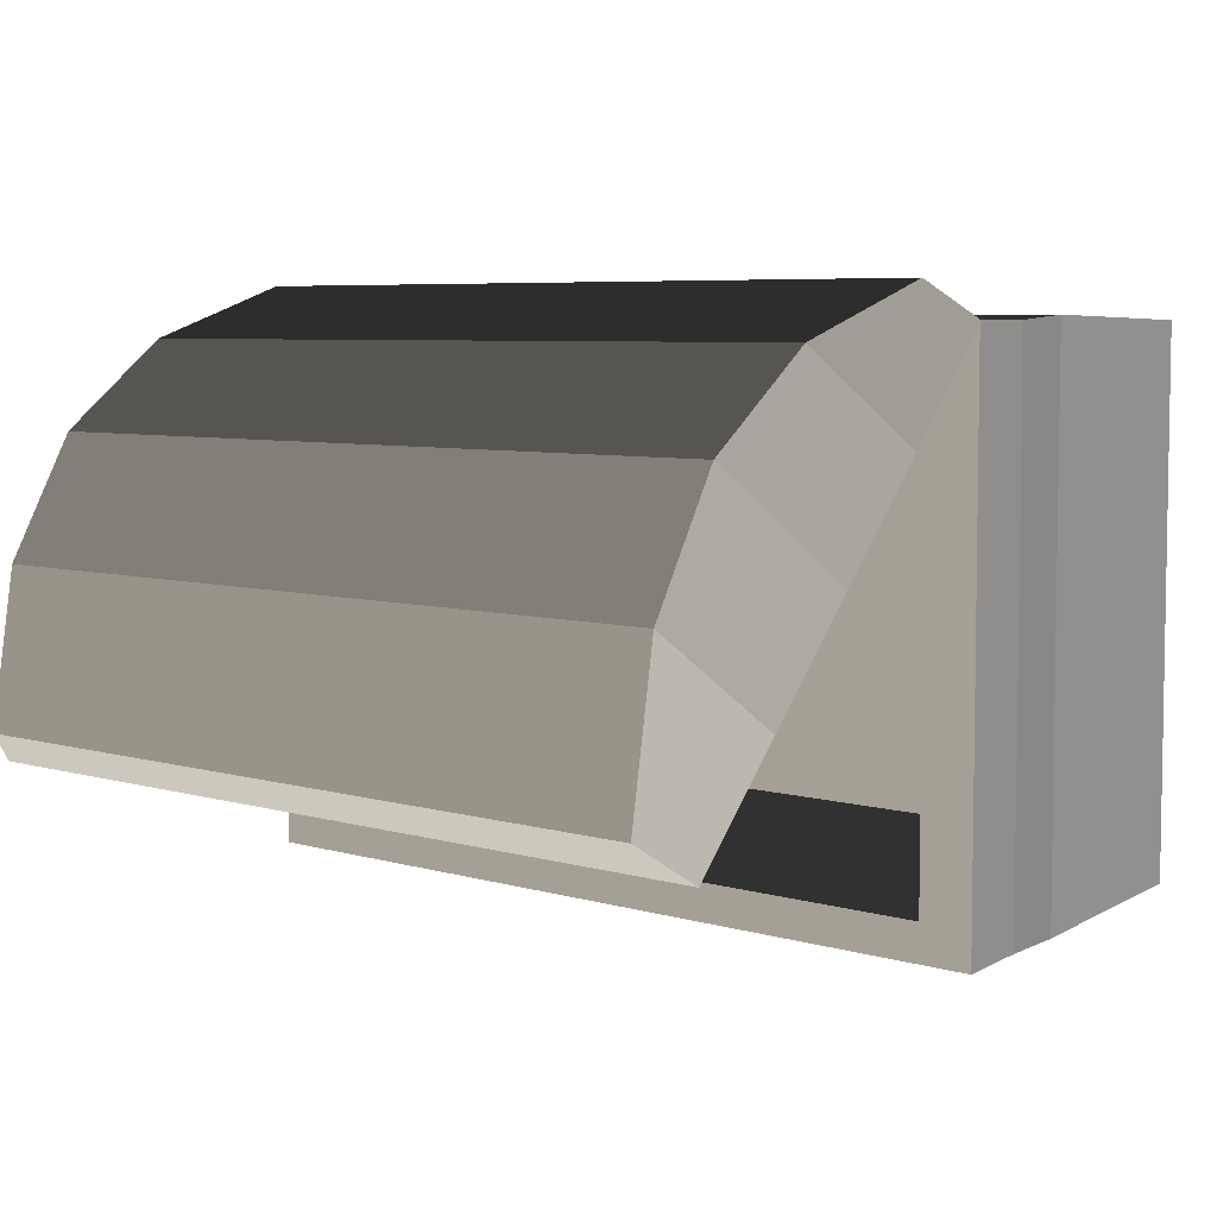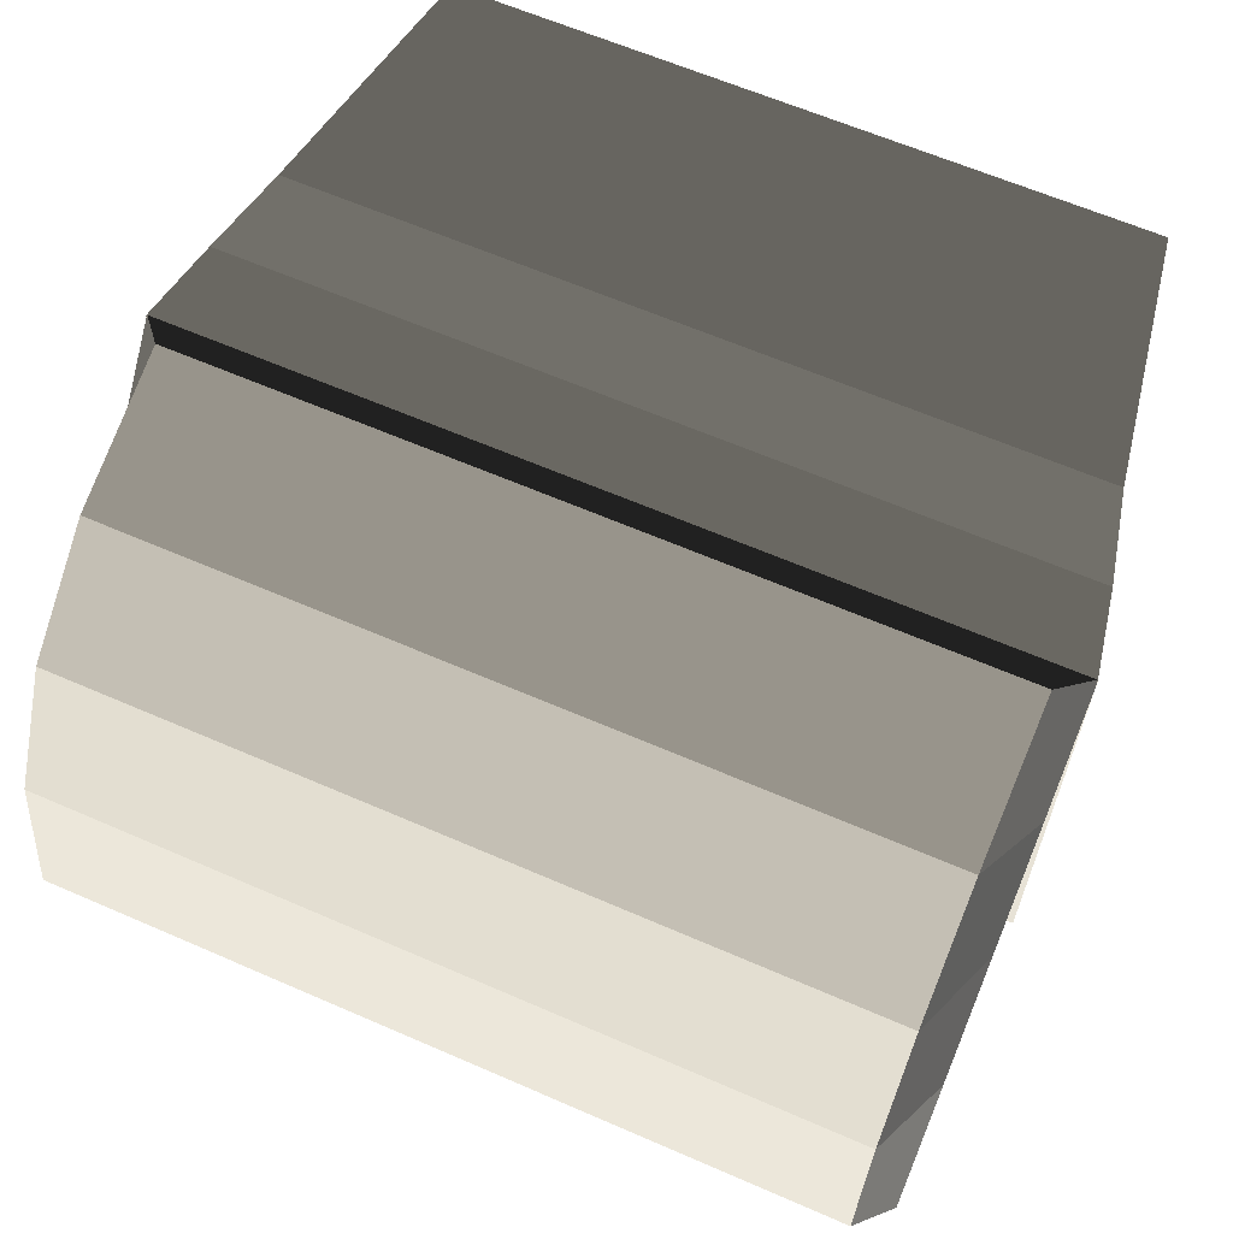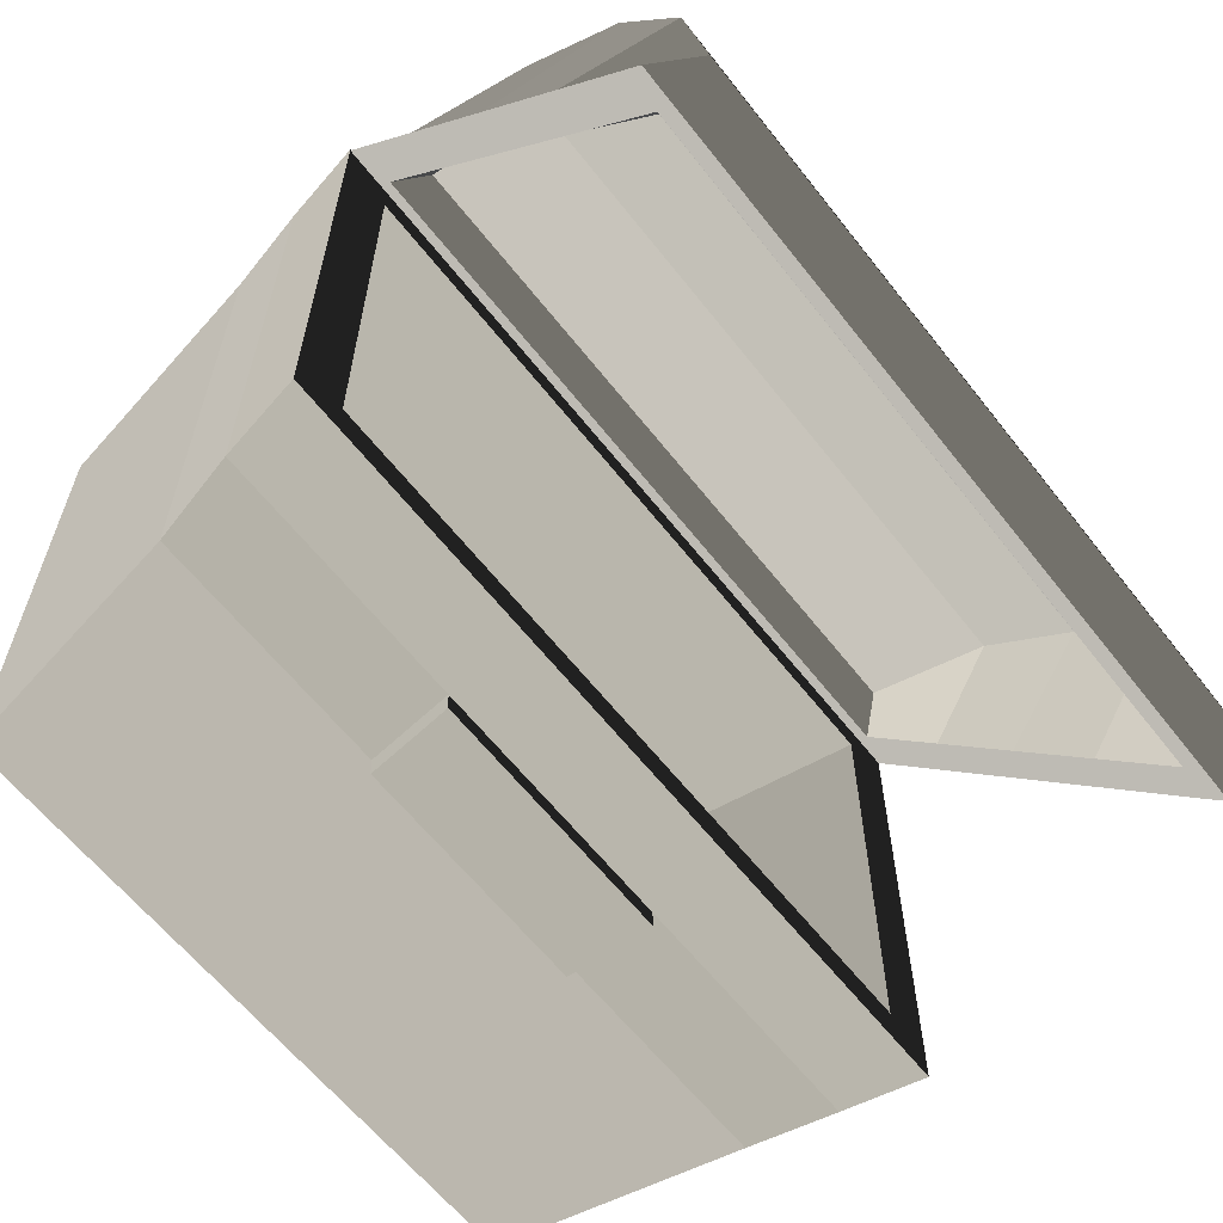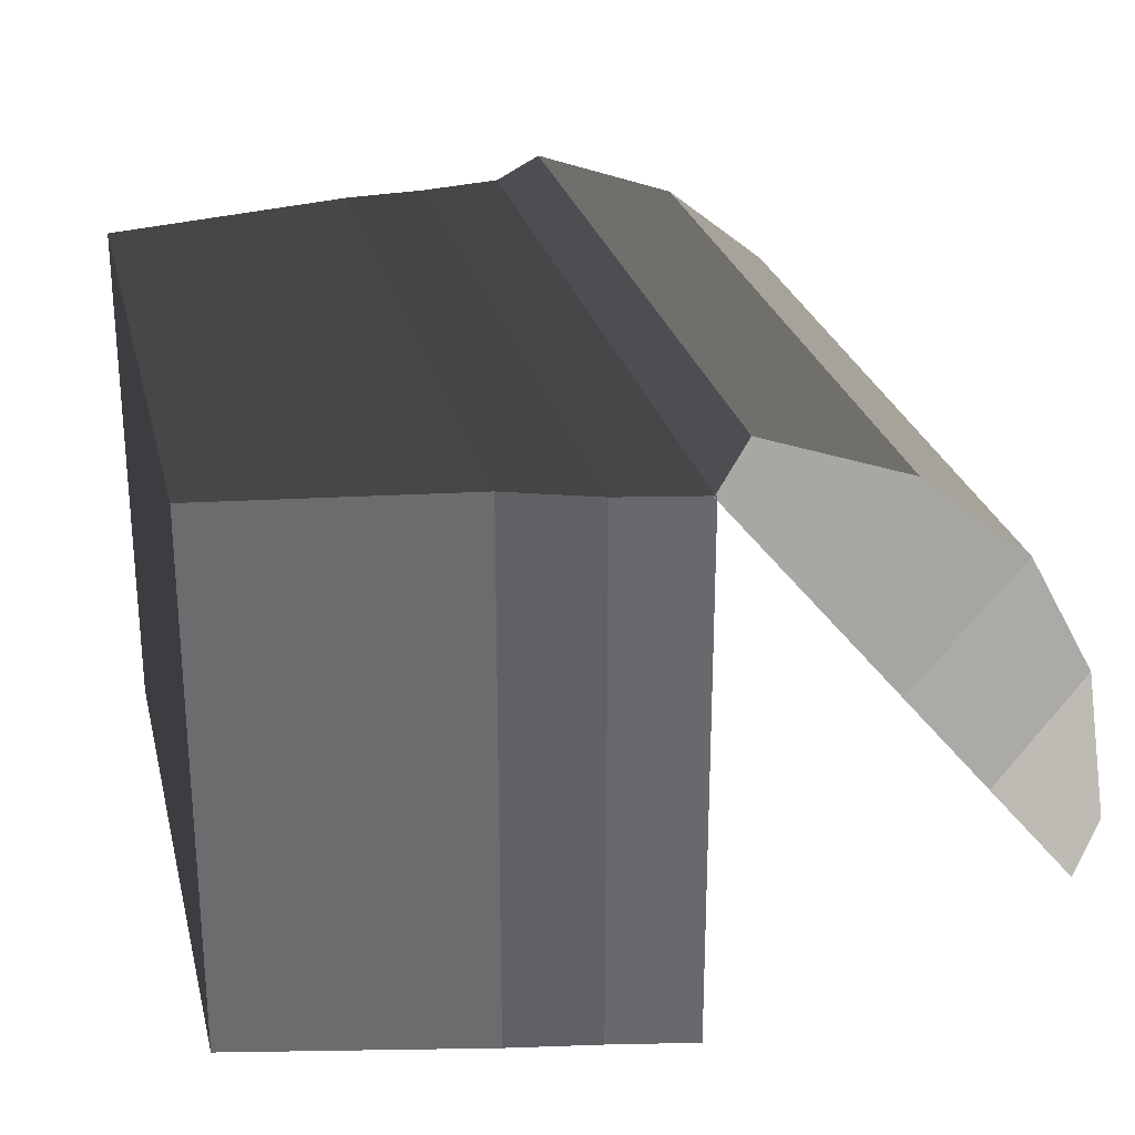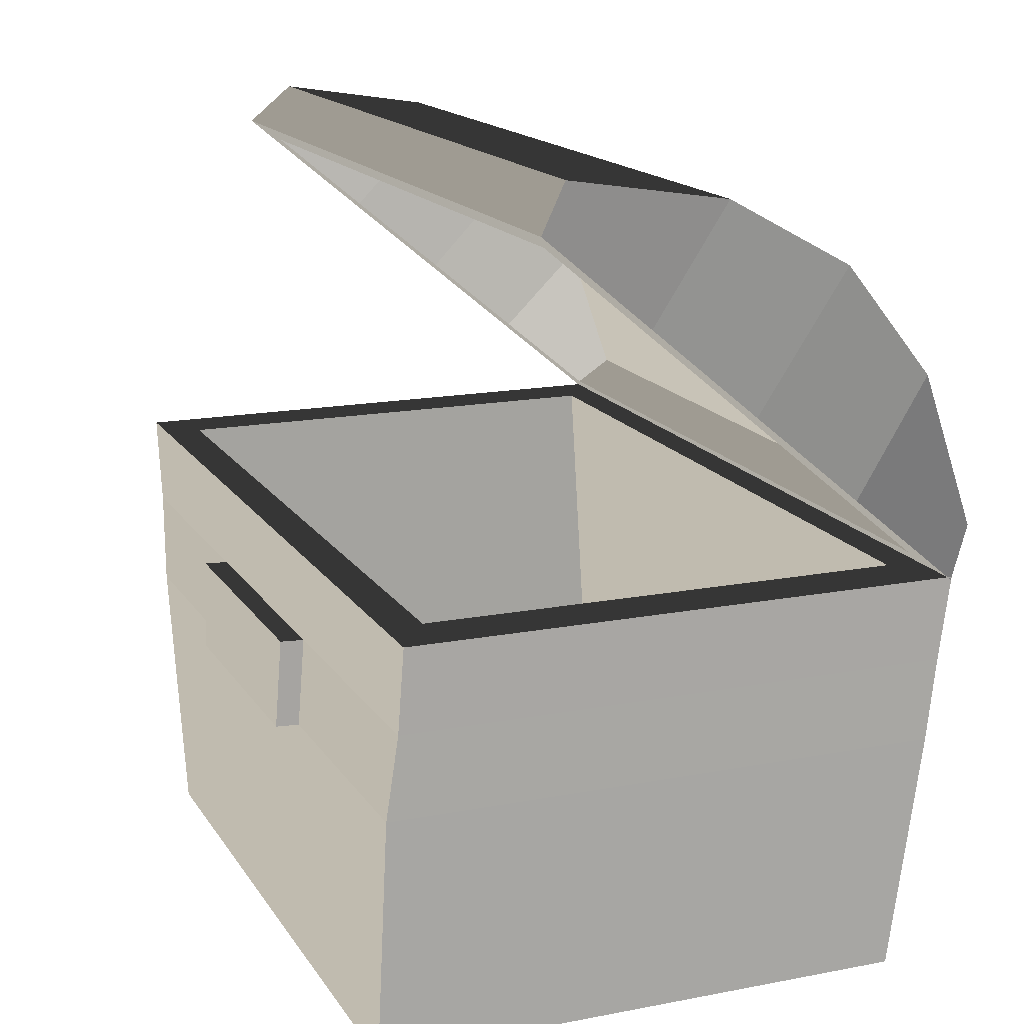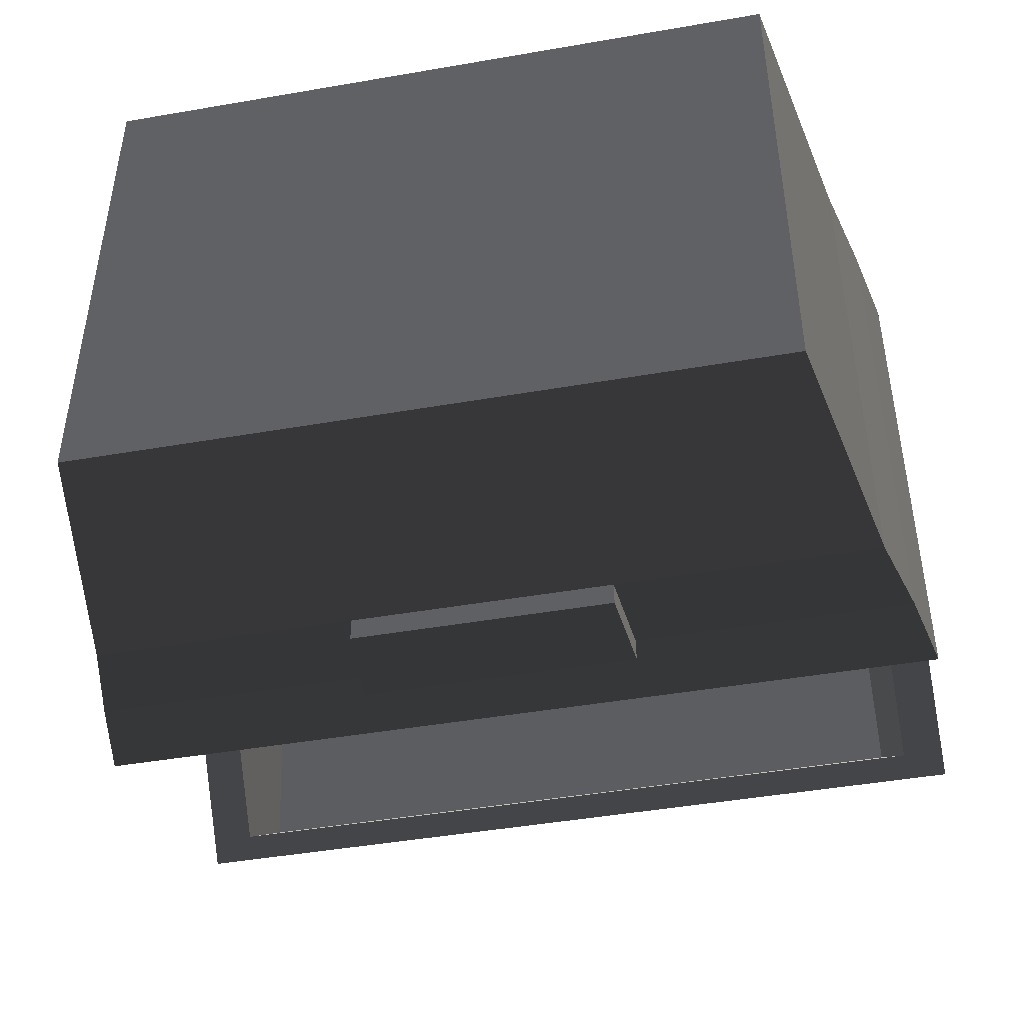
<metadata>
{"format":"obj","ext":"obj","renderer":"f3d","projection":"perspective","resolution":1024,"background":"white","views":[{"elev":5.9,"azim":42.9,"up":"+Y"},{"elev":62.9,"azim":23.8,"up":"+Y"},{"elev":-61.5,"azim":-52.0,"up":"+Y"},{"elev":26.0,"azim":-103.2,"up":"+Y"},{"elev":15.9,"azim":68.1,"up":"+Z"},{"elev":-45.4,"azim":-168.7,"up":"+Y"}]}
</metadata>
<code>
v -2.766 -2.039 -1.738
v -3.304 -2.039 1.888
v -3.304 2.039 1.888
v -2.766 2.039 -1.738
v -2.766 2.039 -1.738
v -3.304 2.039 1.888
v 3.304 2.039 1.888
v 2.766 2.039 -1.738
v 2.766 2.039 -1.738
v 3.304 2.039 1.888
v 3.304 -2.039 1.888
v 2.766 -2.039 -1.738
v 2.766 -2.039 -1.738
v 3.304 -2.039 1.888
v -3.304 -2.039 1.888
v -2.766 -2.039 -1.738
v -2.766 2.039 -1.738
v 2.766 2.039 -1.738
v 2.766 -2.039 -1.738
v -2.766 -2.039 -1.738
v -3.625 -2.36 1.133
v -3.625 2.36 1.133
v -3.776 2.36 1.888
v -3.776 -2.36 1.888
v 1.208 2.36 1.133
v 3.625 2.36 1.133
v 3.776 2.36 1.888
v 1.259 2.36 1.888
v 3.625 2.36 1.133
v 3.625 -2.36 1.133
v 3.776 -2.36 1.888
v 3.776 2.36 1.888
v -1.208 -2.36 1.133
v -3.625 -2.36 1.133
v -3.776 -2.36 1.888
v -1.259 -2.36 1.888
v 1.007 2.36 -1.888
v 1.007 -2.36 -1.888
v 3.021 -2.36 -1.888
v 3.021 2.36 -1.888
v 3.304 2.039 1.888
v 3.776 2.36 1.888
v 3.776 -2.36 1.888
v 3.304 -2.039 1.888
v 1.259 -2.36 1.888
v -3.304 -2.039 1.888
v -1.259 -2.36 1.888
v -3.776 -2.36 1.888
v 1.259 2.36 1.888
v 3.776 2.36 1.888
v 3.304 2.039 1.888
v -3.304 2.039 1.888
v -1.259 2.36 1.888
v -3.776 2.36 1.888
v -3.304 -2.039 1.888
v -3.776 -2.36 1.888
v -1.007 -2.36 -1.888
v -3.021 -2.36 -1.888
v -3.432 -2.401 0.3522
v -1.144 -2.401 0.3522
v -1.144 -2.401 0.3522
v -3.432 -2.401 0.3522
v -3.625 -2.36 1.133
v -1.208 -2.36 1.133
v 3.021 2.36 -1.888
v 3.021 -2.36 -1.888
v 3.432 -2.401 0.3522
v 3.432 2.401 0.3522
v 3.432 2.401 0.3522
v 3.432 -2.401 0.3522
v 3.625 -2.36 1.133
v 3.625 2.36 1.133
v 1.007 2.36 -1.888
v 3.021 2.36 -1.888
v 3.432 2.401 0.3522
v 1.144 2.401 0.3522
v 1.144 2.401 0.3522
v 3.432 2.401 0.3522
v 3.625 2.36 1.133
v 1.208 2.36 1.133
v -3.021 -2.36 -1.888
v -3.021 2.36 -1.888
v -3.432 2.401 0.3522
v -3.432 -2.401 0.3522
v -3.432 -2.401 0.3522
v -3.432 2.401 0.3522
v -3.625 2.36 1.133
v -3.625 -2.36 1.133
v -3.432 2.401 0.3522
v -1.144 2.401 0.3522
v -1.208 2.36 1.133
v -3.625 2.36 1.133
v -1.144 2.401 0.3522
v 1.144 2.401 0.3522
v 1.208 2.36 1.133
v -1.208 2.36 1.133
v -3.021 2.36 -1.888
v -1.007 2.36 -1.888
v -1.144 2.401 0.3522
v -3.432 2.401 0.3522
v -1.007 2.36 -1.888
v 1.007 2.36 -1.888
v 1.144 2.401 0.3522
v -1.144 2.401 0.3522
v 3.432 -2.401 0.3522
v 1.144 -2.401 0.3522
v 1.208 -2.36 1.133
v 3.625 -2.36 1.133
v 1.208 -2.36 1.133
v 1.208 -2.561 1.143
v -1.208 -2.561 1.143
v -1.208 -2.36 1.133
v 3.021 -2.36 -1.888
v 1.007 -2.36 -1.888
v 1.144 -2.401 0.3522
v 3.432 -2.401 0.3522
v 1.007 -2.36 -1.888
v -1.007 -2.36 -1.888
v -1.144 -2.401 0.3522
v 1.144 -2.401 0.3522
v -3.021 2.36 -1.888
v -3.021 -2.36 -1.888
v -1.007 -2.36 -1.888
v -1.007 2.36 -1.888
v -1.007 2.36 -1.888
v -1.007 -2.36 -1.888
v 1.007 -2.36 -1.888
v 1.007 2.36 -1.888
v 3.625 -2.36 1.133
v 1.208 -2.36 1.133
v 1.259 -2.36 1.888
v 3.776 -2.36 1.888
v 1.208 -2.36 1.133
v -1.208 -2.36 1.133
v -1.259 -2.36 1.888
v 1.259 -2.36 1.888
v -3.625 2.36 1.133
v -1.208 2.36 1.133
v -1.259 2.36 1.888
v -3.776 2.36 1.888
v -1.208 2.36 1.133
v 1.208 2.36 1.133
v 1.259 2.36 1.888
v -1.259 2.36 1.888
v 1.144 -2.602 0.3627
v -1.144 -2.602 0.3627
v -1.208 -2.561 1.143
v 1.208 -2.561 1.143
v -1.144 -2.401 0.3522
v -1.144 -2.602 0.3627
v 1.144 -2.602 0.3627
v 1.144 -2.401 0.3522
v 1.144 -2.401 0.3522
v 1.144 -2.602 0.3627
v 1.208 -2.561 1.143
v 1.208 -2.36 1.133
v -1.208 -2.36 1.133
v -1.208 -2.561 1.143
v -1.144 -2.602 0.3627
v -1.144 -2.401 0.3522
v 3.168 0.3563 4.808
v -3.178 0.3563 4.808
v -3.178 -0.8668 5.002
v 3.168 -0.8668 5.002
v 3.168 2.387 2.272
v -3.178 2.387 2.272
v -3.178 1.983 3.443
v 3.168 1.983 3.443
v 3.168 1.983 3.443
v -3.178 1.983 3.443
v -3.178 1.306 4.288
v 3.168 1.306 4.288
v 3.168 1.306 4.288
v -3.178 1.306 4.288
v -3.178 0.3563 4.808
v 3.168 0.3563 4.808
v -3.776 1.448 2.621
v -3.776 2.352 1.862
v -3.462 2.655 2.224
v -3.462 2.206 3.525
v -3.776 2.352 1.862
v 3.776 2.352 1.862
v 3.514 2.655 2.224
v -3.462 2.655 2.224
v 3.776 -0.3601 4.138
v 3.776 -1.264 4.896
v 3.514 -0.9606 5.258
v 3.514 0.3984 5.042
v 3.776 -1.264 4.896
v -3.776 -1.264 4.896
v -3.462 -0.9606 5.258
v 3.514 -0.9606 5.258
v 3.776 -1.264 4.896
v 3.776 -0.3601 4.138
v 3.398 -1.083 4.744
v -3.776 -1.264 4.896
v -3.398 -1.083 4.744
v -3.398 -0.3601 4.138
v -3.776 -0.3601 4.138
v 3.398 -0.3601 4.138
v 3.514 0.3984 5.042
v 3.514 -0.9606 5.258
v -3.462 -0.9606 5.258
v -3.462 0.3984 5.042
v 3.514 2.655 2.224
v 3.514 2.206 3.525
v -3.462 2.206 3.525
v -3.462 2.655 2.224
v 3.514 2.206 3.525
v 3.514 1.454 4.464
v -3.462 1.454 4.464
v -3.462 2.206 3.525
v 3.514 1.454 4.464
v 3.514 0.3984 5.042
v -3.462 0.3984 5.042
v -3.462 1.454 4.464
v 3.398 1.448 2.621
v 3.776 1.448 2.621
v 3.776 2.352 1.862
v 3.398 2.171 2.014
v -3.776 2.352 1.862
v -3.398 2.171 2.014
v -3.776 1.448 2.621
v -3.398 1.448 2.621
v -3.776 0.5439 3.379
v -3.398 0.5439 3.379
v -3.398 1.357 2.696
v -3.776 1.448 2.621
v -3.398 1.448 2.621
v -3.776 -0.3601 4.138
v -3.398 -0.3601 4.138
v -3.398 -0.2697 4.062
v -3.776 0.5439 3.379
v -3.398 0.5439 3.379
v 3.776 2.352 1.862
v 3.776 1.448 2.621
v 3.514 2.206 3.525
v 3.514 2.655 2.224
v 3.776 1.448 2.621
v 3.776 0.5439 3.379
v 3.514 1.454 4.464
v 3.514 2.206 3.525
v 3.776 0.5439 3.379
v 3.776 -0.3601 4.138
v 3.514 0.3984 5.042
v 3.514 1.454 4.464
v -3.776 -1.264 4.896
v -3.776 -0.3601 4.138
v -3.462 0.3984 5.042
v -3.462 -0.9606 5.258
v -3.776 -0.3601 4.138
v -3.776 0.5439 3.379
v -3.462 1.454 4.464
v -3.462 0.3984 5.042
v -3.776 0.5439 3.379
v -3.776 1.448 2.621
v -3.462 2.206 3.525
v -3.462 1.454 4.464
v 3.168 -0.8668 5.002
v 3.398 -1.083 4.744
v 3.398 -0.3601 4.138
v 3.168 0.3563 4.808
v 3.398 -0.2697 4.062
v -3.398 -1.083 4.744
v 3.398 -1.083 4.744
v 3.168 -0.8668 5.002
v -3.178 -0.8668 5.002
v 3.398 0.5439 3.379
v 3.776 0.5439 3.379
v 3.776 1.448 2.621
v 3.398 1.357 2.696
v 3.398 1.448 2.621
v -3.398 1.357 2.696
v -3.398 0.5439 3.379
v -3.178 1.306 4.288
v -3.178 1.983 3.443
v 3.398 -0.3601 4.138
v 3.776 -0.3601 4.138
v 3.776 0.5439 3.379
v 3.398 -0.2697 4.062
v 3.398 0.5439 3.379
v -3.398 -0.3601 4.138
v -3.398 -1.083 4.744
v -3.178 -0.8668 5.002
v -3.178 0.3563 4.808
v -3.398 -0.2697 4.062
v 3.398 -0.2697 4.062
v 3.398 0.5439 3.379
v 3.168 1.306 4.288
v 3.168 0.3563 4.808
v -3.398 1.448 2.621
v -3.398 1.357 2.696
v -3.178 1.983 3.443
v -3.398 2.171 2.014
v -3.178 2.387 2.272
v -3.398 0.5439 3.379
v -3.398 -0.2697 4.062
v -3.178 0.3563 4.808
v -3.178 1.306 4.288
v 3.398 2.171 2.014
v -3.398 2.171 2.014
v -3.178 2.387 2.272
v 3.168 2.387 2.272
v 3.398 0.5439 3.379
v 3.398 1.357 2.696
v 3.168 1.983 3.443
v 3.168 1.306 4.288
v 3.168 1.983 3.443
v 3.398 1.357 2.696
v 3.398 1.448 2.621
v 3.398 2.171 2.014
v 3.168 2.387 2.272
g Chest_(5)_665_5
f 1 3 2
f 1 4 3
f 5 7 6
f 5 8 7
f 9 11 10
f 9 12 11
f 13 15 14
f 13 16 15
f 17 19 18
f 17 20 19
f 21 23 22
f 21 24 23
f 25 27 26
f 25 28 27
f 29 31 30
f 29 32 31
f 33 35 34
f 33 36 35
f 37 39 38
f 37 40 39
f 41 43 42
f 43 41 44
f 43 44 45
f 45 44 46
f 45 46 47
f 47 46 48
f 49 51 50
f 51 49 52
f 52 49 53
f 52 53 54
f 52 54 55
f 55 54 56
f 57 59 58
f 57 60 59
f 61 63 62
f 61 64 63
f 65 67 66
f 65 68 67
f 69 71 70
f 69 72 71
f 73 75 74
f 73 76 75
f 77 79 78
f 77 80 79
f 81 83 82
f 81 84 83
f 85 87 86
f 85 88 87
f 89 91 90
f 89 92 91
f 93 95 94
f 93 96 95
f 97 99 98
f 97 100 99
f 101 103 102
f 101 104 103
f 105 107 106
f 105 108 107
f 109 111 110
f 109 112 111
f 113 115 114
f 113 116 115
f 117 119 118
f 117 120 119
f 121 123 122
f 121 124 123
f 125 127 126
f 125 128 127
f 129 131 130
f 129 132 131
f 133 135 134
f 133 136 135
f 137 139 138
f 137 140 139
f 141 143 142
f 141 144 143
f 145 147 146
f 145 148 147
f 149 151 150
f 149 152 151
f 153 155 154
f 153 156 155
f 157 159 158
f 157 160 159
f 161 163 162
f 161 164 163
f 165 167 166
f 165 168 167
f 169 171 170
f 169 172 171
f 173 175 174
f 173 176 175
f 177 179 178
f 177 180 179
f 181 183 182
f 181 184 183
f 185 187 186
f 185 188 187
f 189 191 190
f 189 192 191
f 193 195 194
f 195 193 196
f 195 196 197
f 197 196 198
f 198 196 199
f 200 194 195
f 201 203 202
f 201 204 203
f 205 207 206
f 205 208 207
f 209 211 210
f 209 212 211
f 213 215 214
f 213 216 215
f 217 219 218
f 219 217 220
f 220 221 219
f 221 220 222
f 221 222 223
f 223 222 224
f 225 227 226
f 228 227 225
f 227 228 229
f 230 232 231
f 233 232 230
f 232 233 234
f 235 237 236
f 235 238 237
f 239 241 240
f 239 242 241
f 243 245 244
f 243 246 245
f 247 249 248
f 247 250 249
f 251 253 252
f 251 254 253
f 255 257 256
f 255 258 257
f 259 261 260
f 261 259 262
f 261 262 263
f 264 266 265
f 264 267 266
f 268 270 269
f 270 268 271
f 270 271 272
f 273 275 274
f 273 276 275
f 277 279 278
f 279 277 280
f 281 279 280
f 282 284 283
f 284 282 285
f 285 282 286
f 287 289 288
f 287 290 289
f 291 293 292
f 293 291 294
f 293 294 295
f 296 298 297
f 296 299 298
f 300 302 301
f 300 303 302
f 304 306 305
f 304 307 306
f 308 310 309
f 310 308 311
f 311 308 312

</code>
